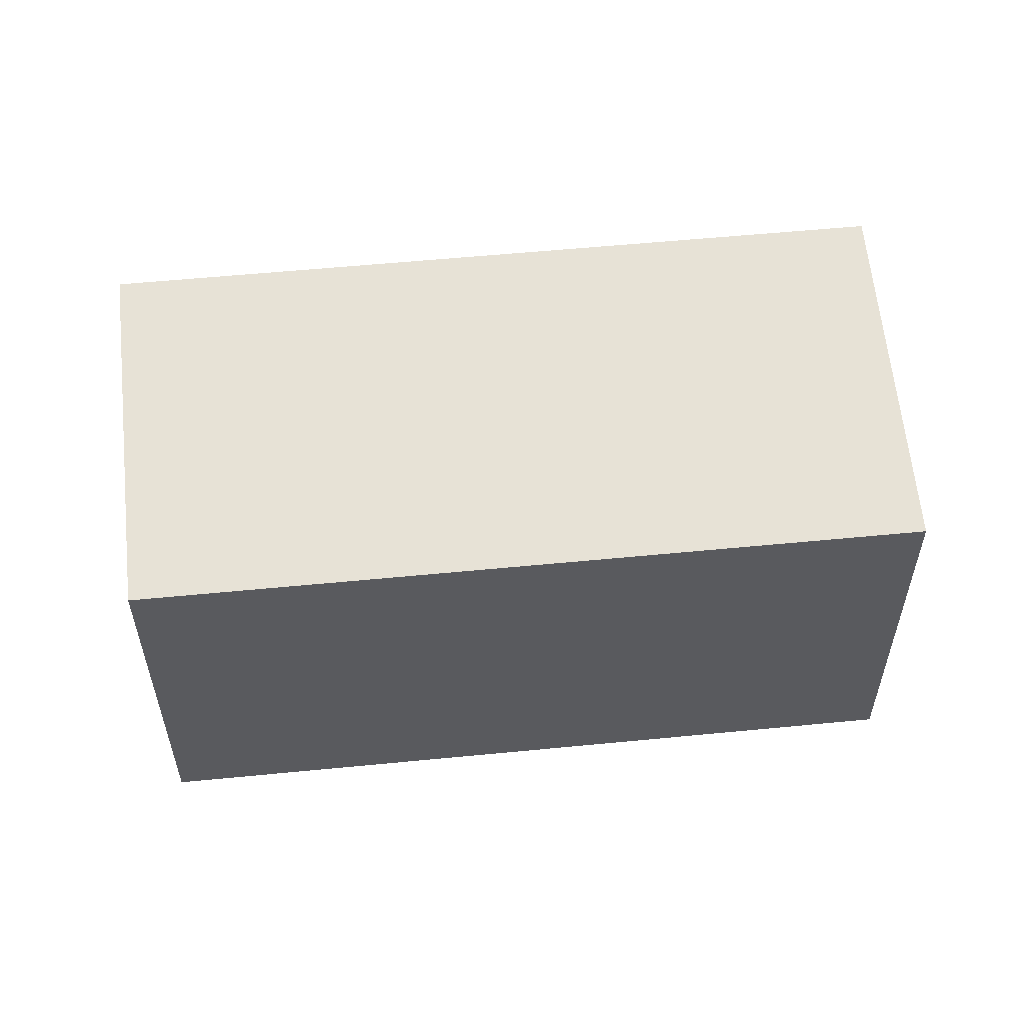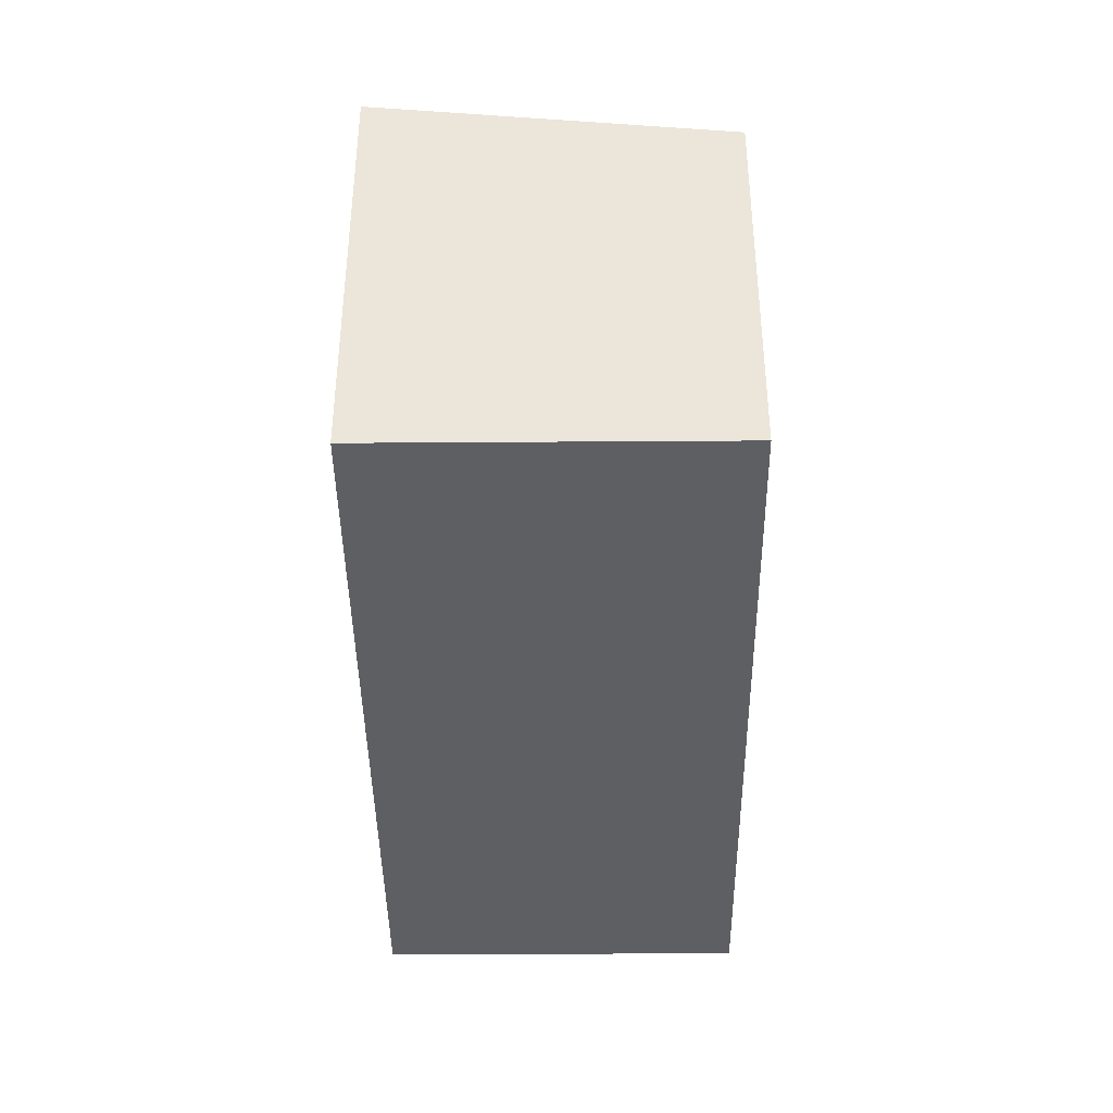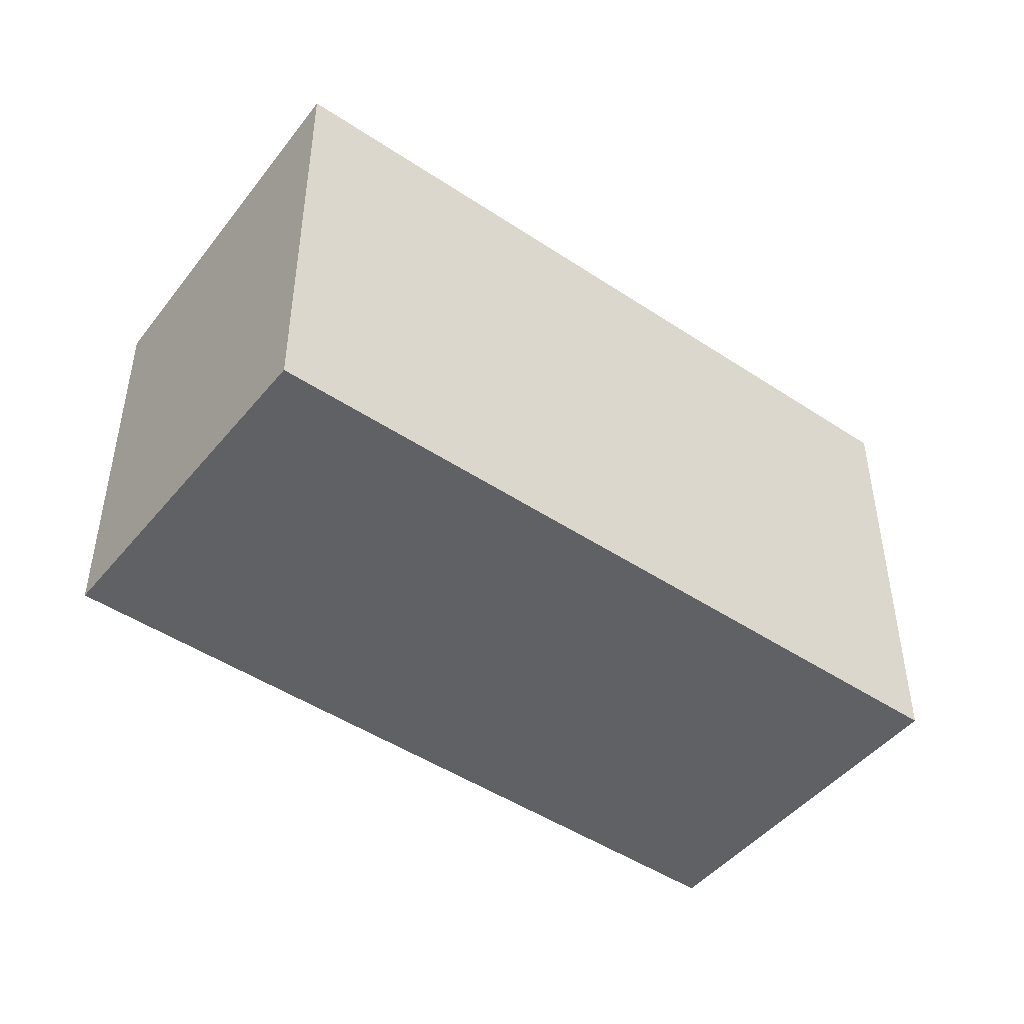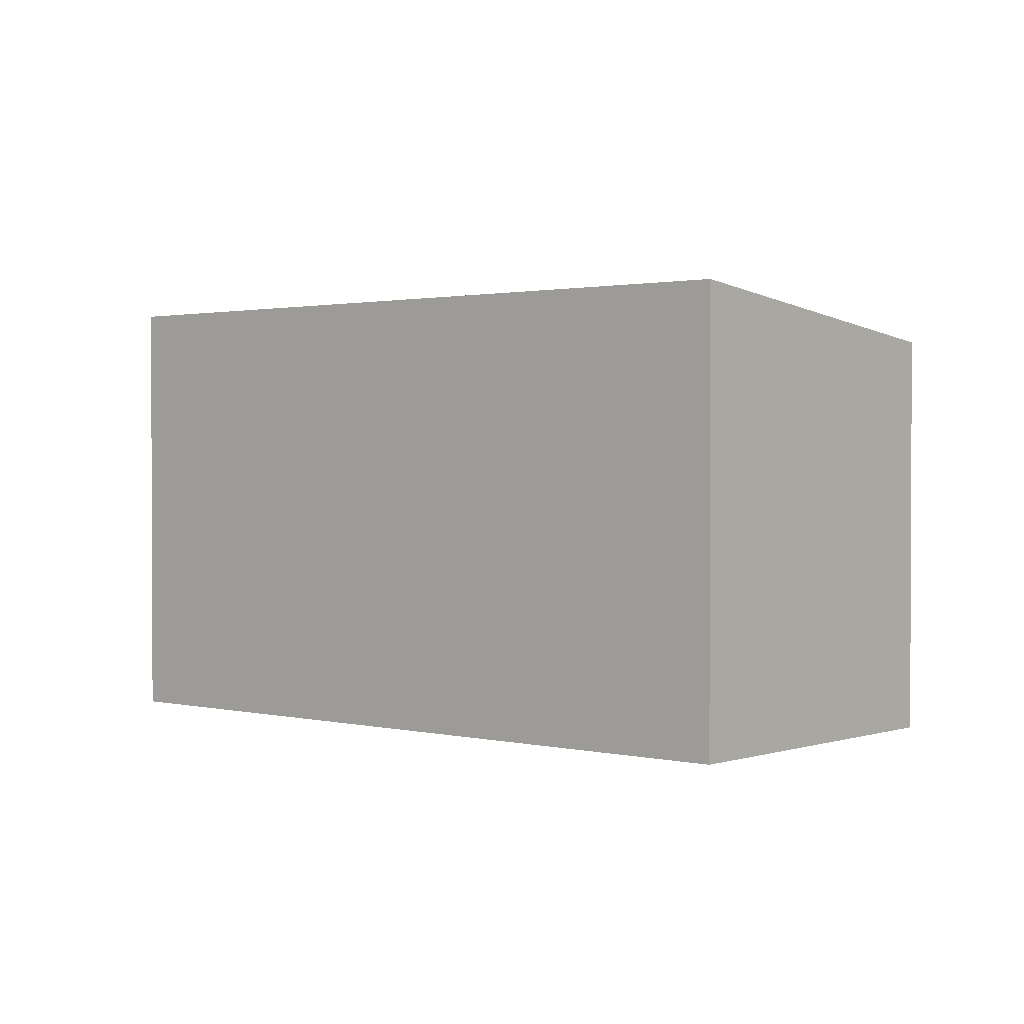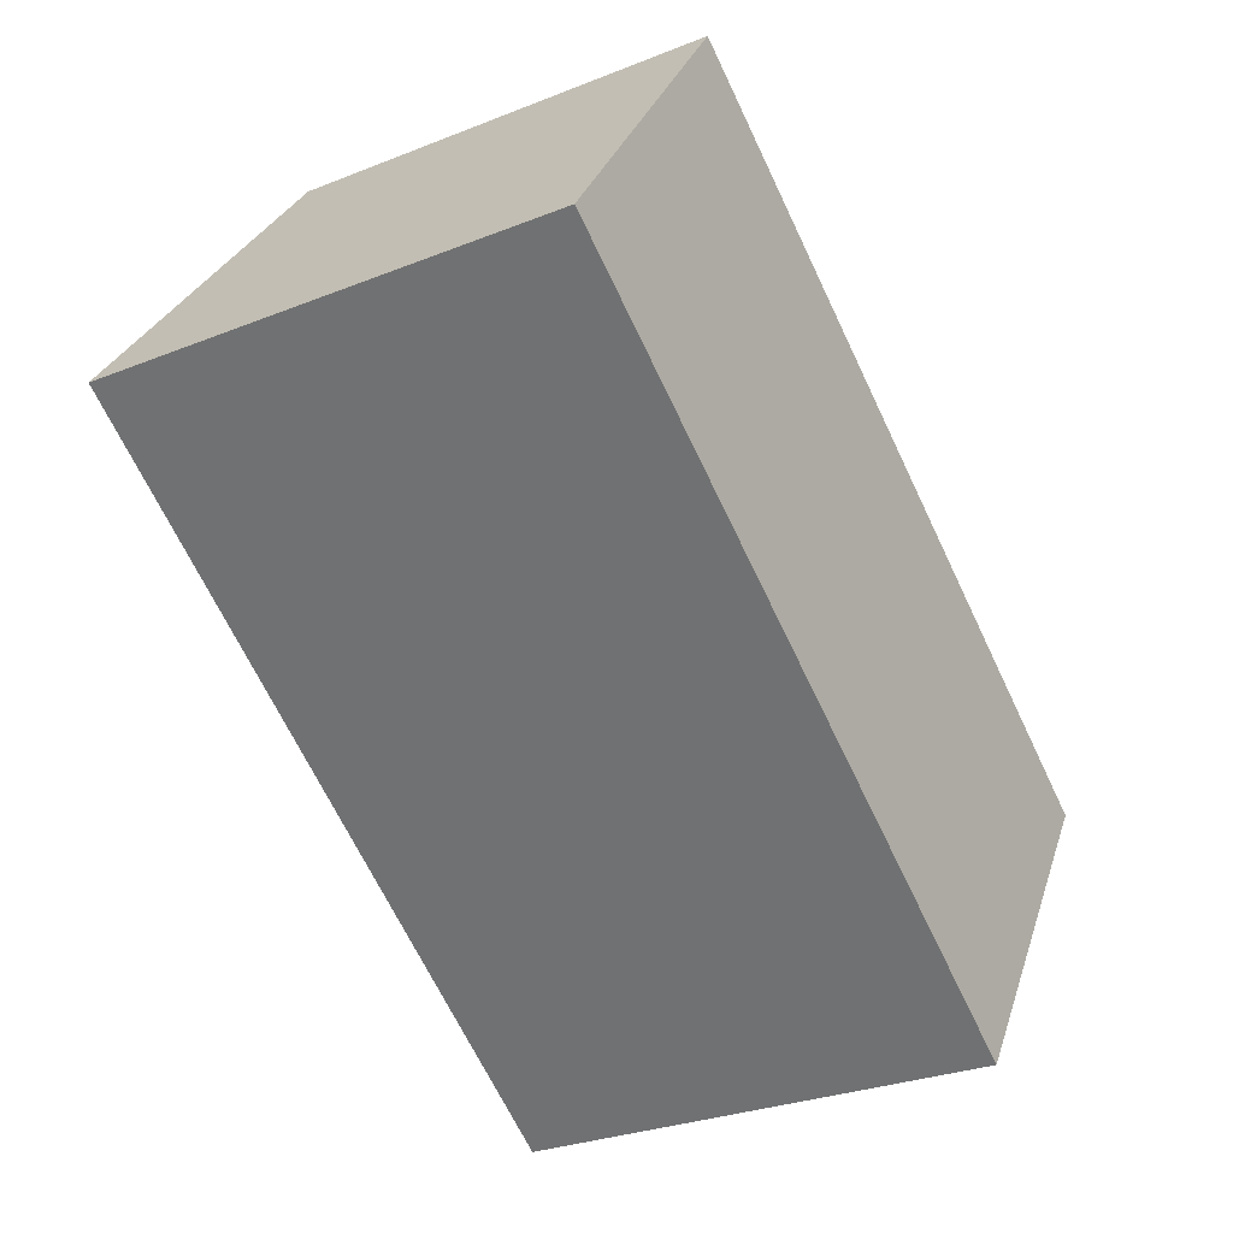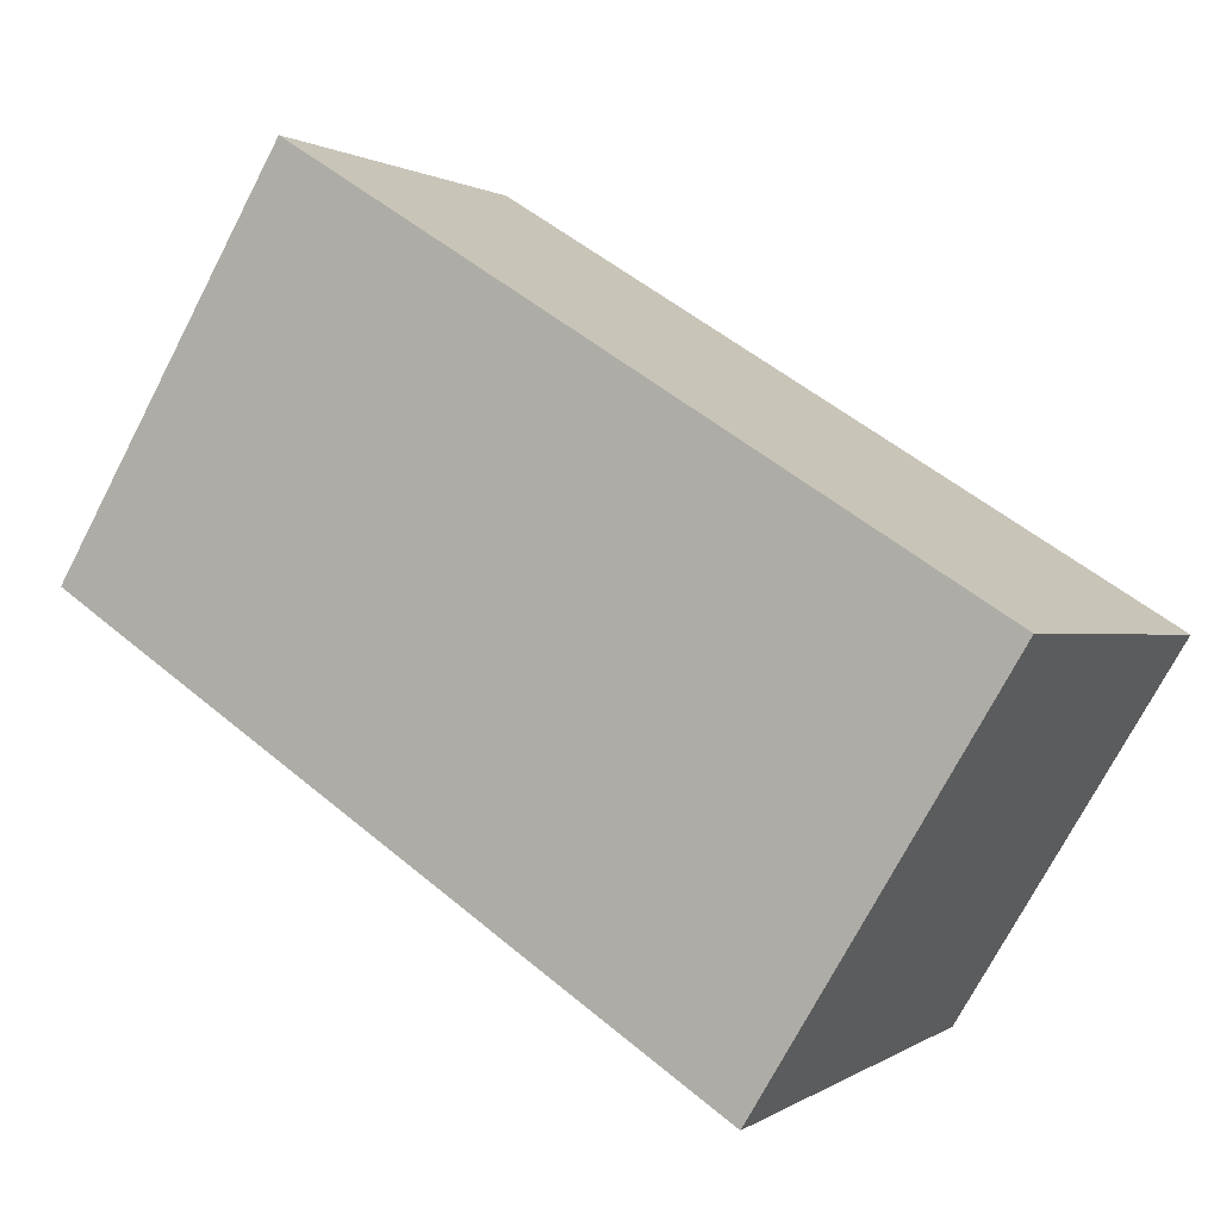
<metadata>
{"format":"obj","ext":"obj","renderer":"f3d","projection":"perspective","resolution":1024,"background":"white","views":[{"elev":56.9,"azim":27.9,"up":"+Y"},{"elev":-41.4,"azim":-55.6,"up":"+Y"},{"elev":-47.1,"azim":176.7,"up":"+Y"},{"elev":1.4,"azim":-105.5,"up":"+Y"},{"elev":-28.6,"azim":-59.1,"up":"+Z"},{"elev":-73.4,"azim":-27.5,"up":"+Z"}]}
</metadata>
<code>
v  10.02 6.79 -6.688
v  3.082 6.137 4.584
v  13.1 6.137 -2.104
v  0 6.79 4.158e-16
v  10.02 4.095e-16 -6.688
v  13.1 1.288e-16 -2.104
v  0 0 0
v  3.082 -2.807e-16 4.584
g defaultobject
f 1 2 3
f 2 1 4
f 3 5 1
f 5 3 6
f 5 4 1
f 4 5 7
f 7 2 4
f 2 7 8
f 8 3 2
f 3 8 6
f 8 5 6
f 5 8 7

</code>
